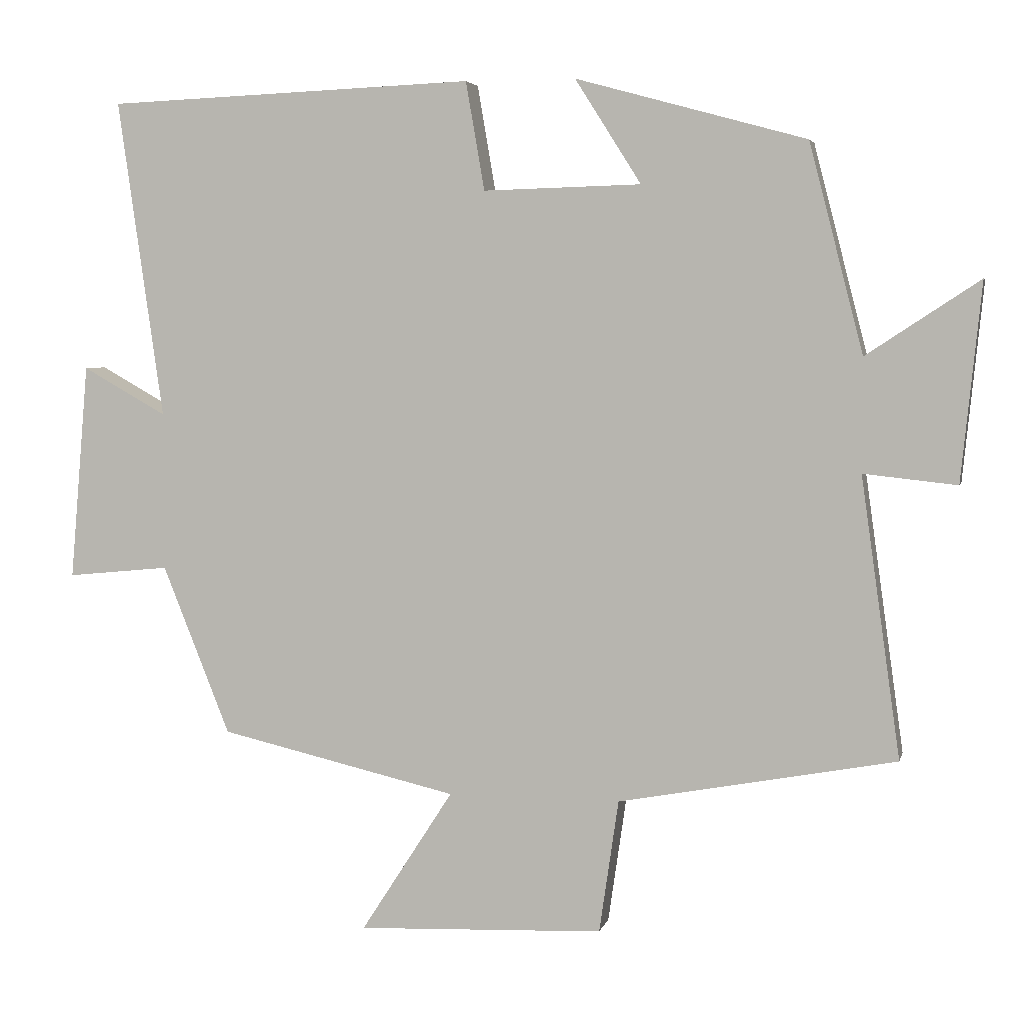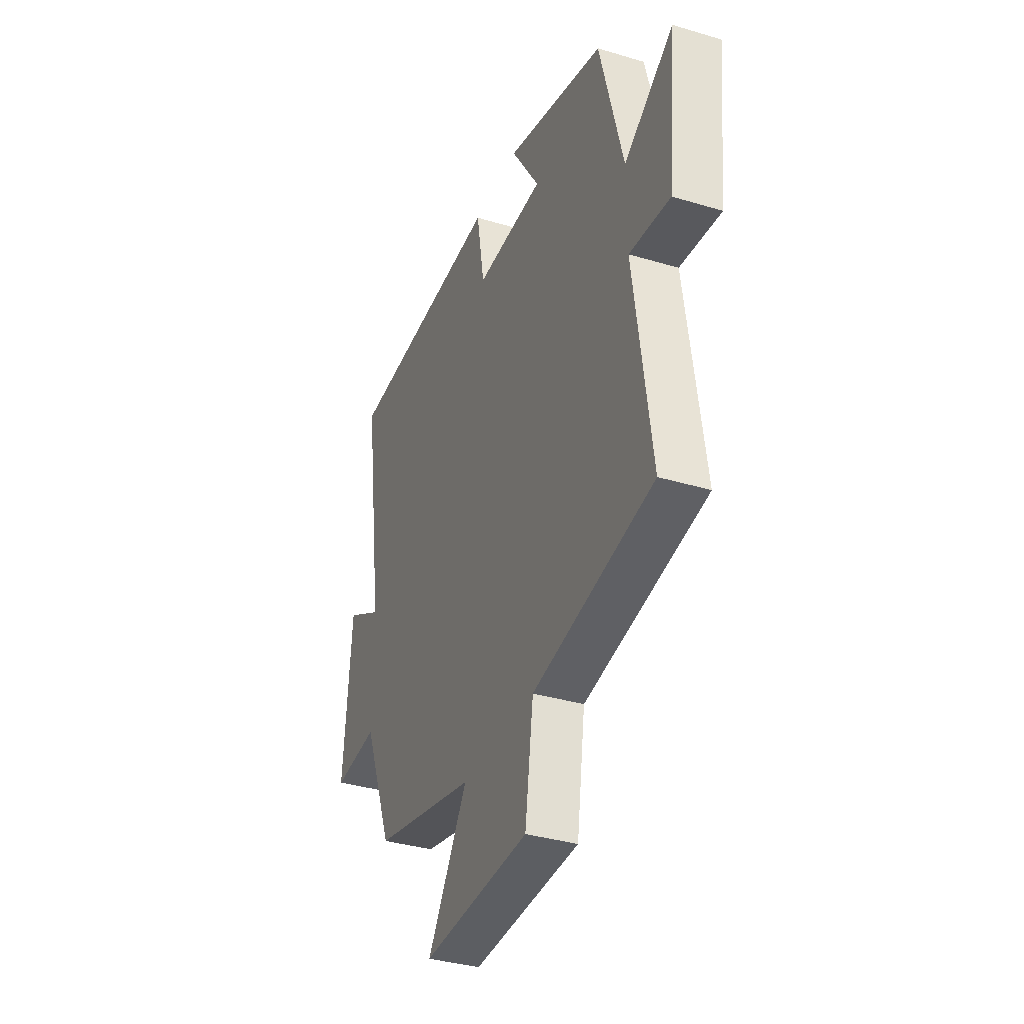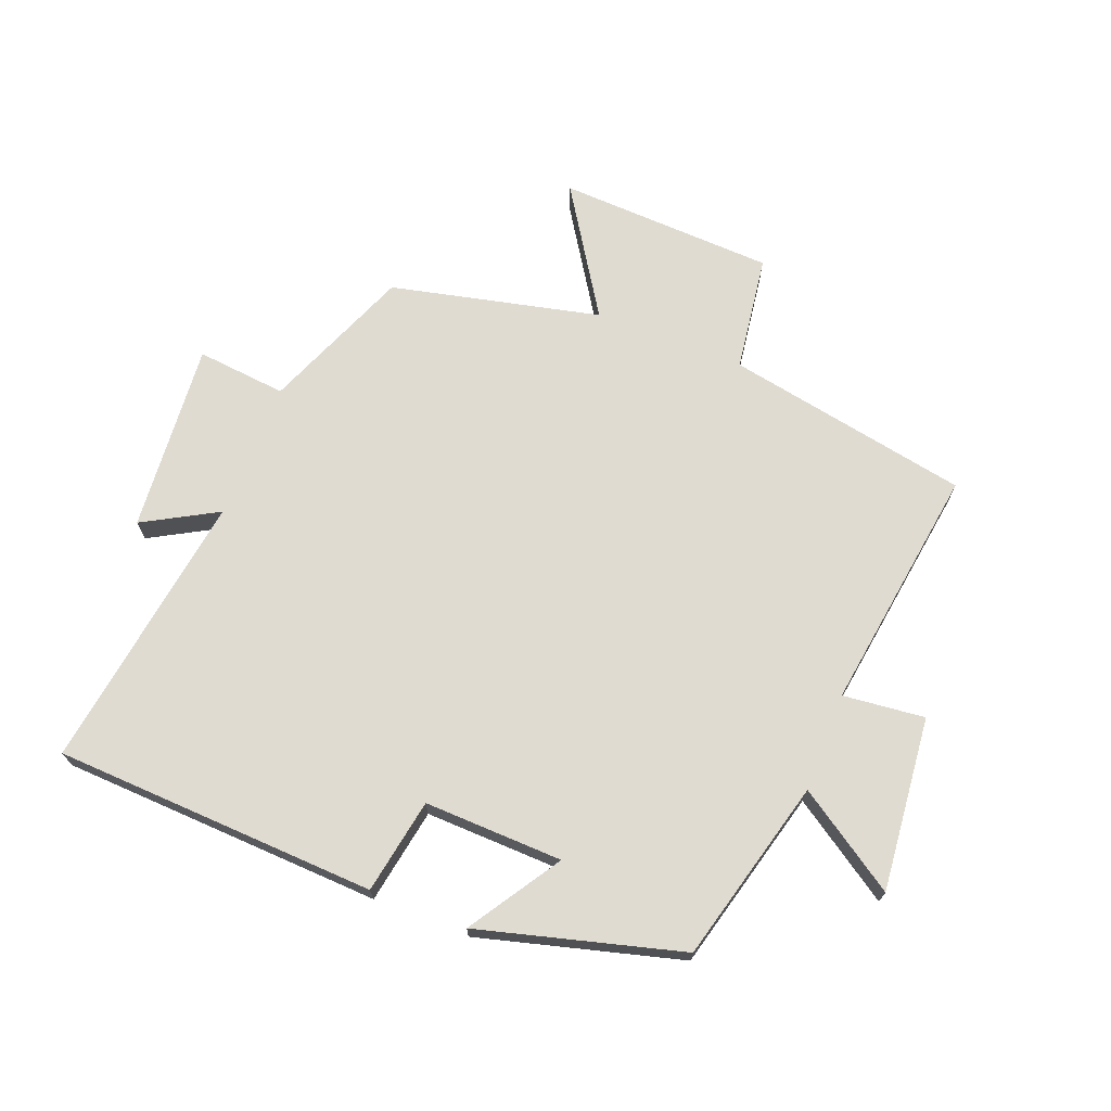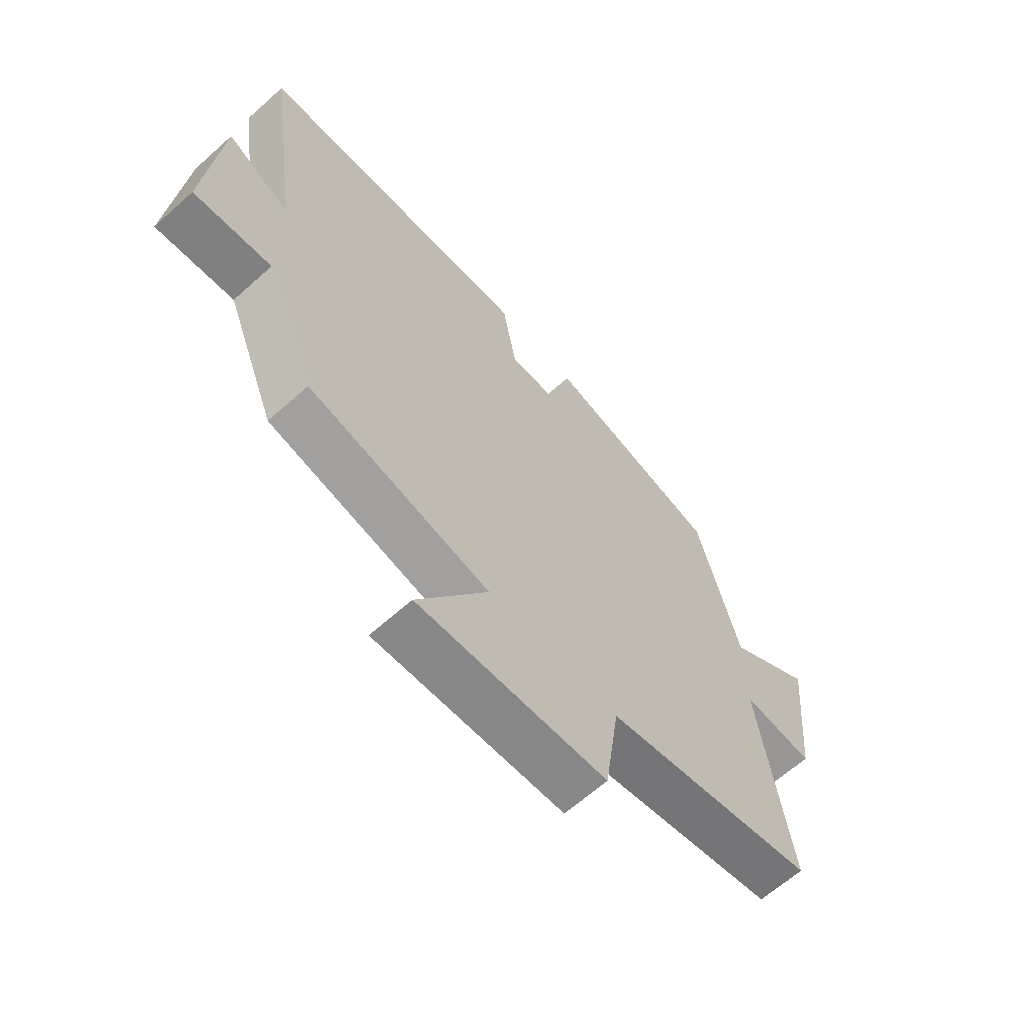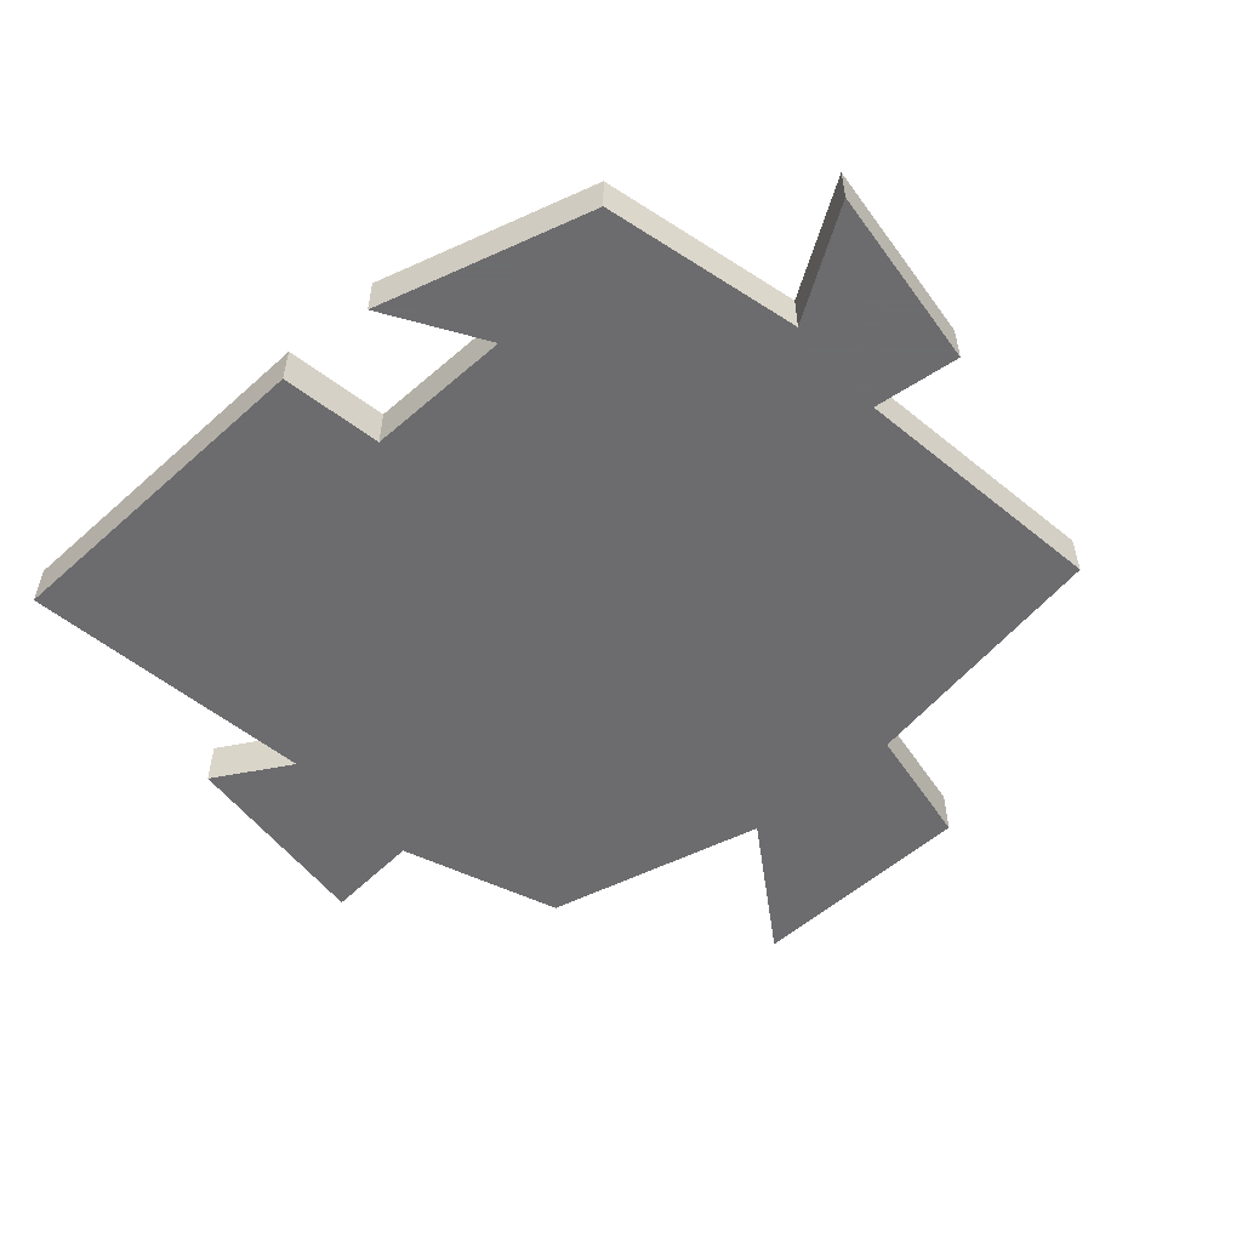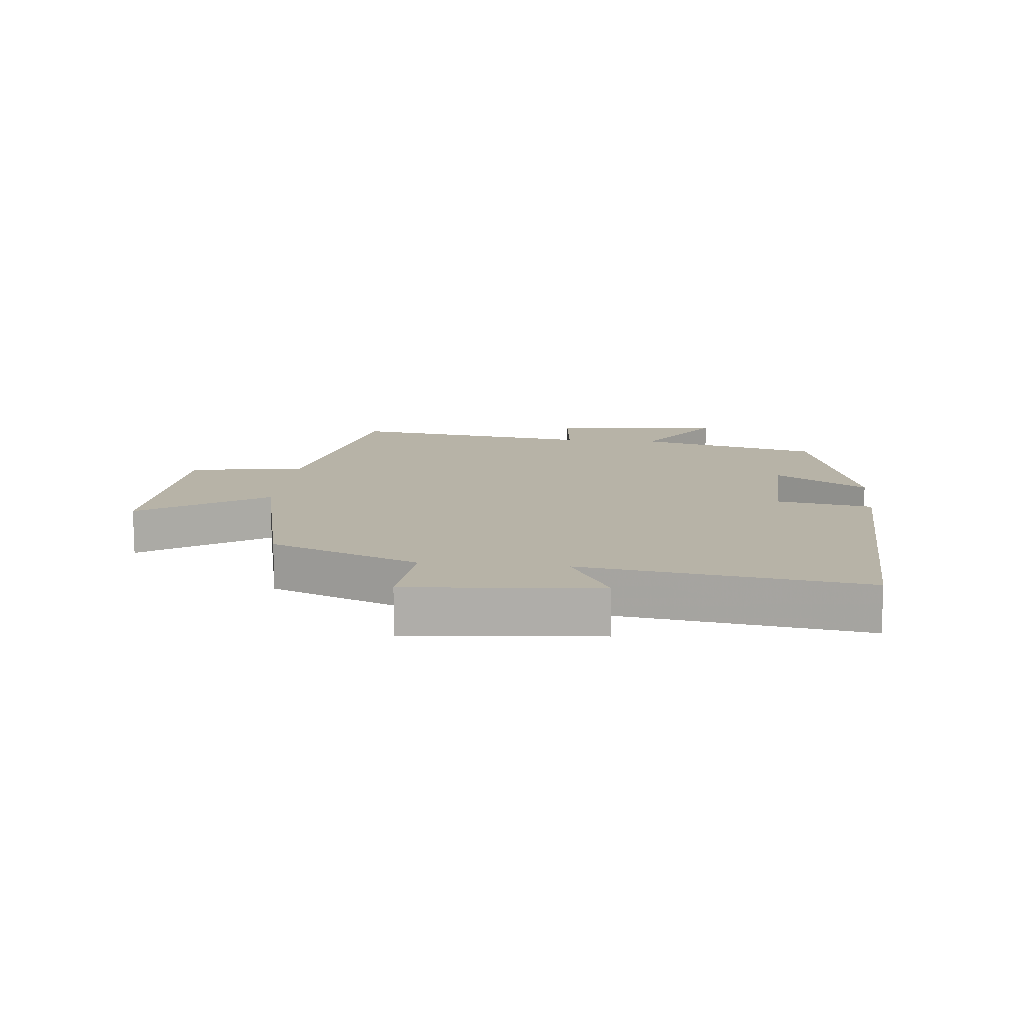
<metadata>
{"format":"obj","ext":"obj","renderer":"f3d","projection":"perspective","resolution":1024,"background":"white","views":[{"elev":4.4,"azim":12.8,"up":"+Z"},{"elev":-35.9,"azim":68.5,"up":"+Z"},{"elev":70.0,"azim":21.5,"up":"+Y"},{"elev":-64.0,"azim":-47.9,"up":"+Z"},{"elev":-53.8,"azim":41.1,"up":"+Y"},{"elev":12.6,"azim":-84.3,"up":"+Y"}]}
</metadata>
<code>
v 0.555 0.07 -0.428
v 0.168 0.07 -0.5
v 0.141 0.07 -0.686
v -0.203 0.07 -0.7
v -0.074 0.07 -0.5
v -0.406 0.07 -0.423
v -0.5 0.07 -0.187
v -0.643 0.07 -0.201
v -0.617 0.07 0.101
v -0.5 0.07 0.035
v -0.563 0.07 0.479
v -0.05 0.07 0.5
v -0.024 0.07 0.349
v 0.196 0.07 0.355
v 0.104 0.07 0.5
v 0.425 0.07 0.412
v 0.5 0.07 0.121
v 0.658 0.07 0.225
v 0.63 0.07 -0.051
v 0.5 0.07 -0.037
v 0.555 0 -0.428
v 0.168 0 -0.5
v 0.141 0 -0.686
v -0.203 0 -0.7
v -0.074 0 -0.5
v -0.406 0 -0.423
v -0.5 0 -0.187
v -0.643 0 -0.201
v -0.617 0 0.101
v -0.5 0 0.035
v -0.563 0 0.479
v -0.05 0 0.5
v -0.024 0 0.349
v 0.196 0 0.355
v 0.104 0 0.5
v 0.425 0 0.412
v 0.5 0 0.121
v 0.658 0 0.225
v 0.63 0 -0.051
v 0.5 0 -0.037
f 17 18 19 20
f 15 16 17 20
f 14 15 20
f 13 14 20 1
f 10 11 12 13
f 10 13 1 2
f 7 8 9 10
f 5 6 7 10
f 5 10 2 3
f 3 4 5
f 40 39 38 37
f 40 37 36 35
f 40 35 34
f 21 40 34 33
f 33 32 31 30
f 22 21 33 30
f 30 29 28 27
f 30 27 26 25
f 23 22 30 25
f 25 24 23
f 1 21 22 2
f 2 22 23 3
f 3 23 24 4
f 4 24 25 5
f 5 25 26 6
f 6 26 27 7
f 7 27 28 8
f 8 28 29 9
f 9 29 30 10
f 10 30 31 11
f 11 31 32 12
f 12 32 33 13
f 13 33 34 14
f 14 34 35 15
f 15 35 36 16
f 16 36 37 17
f 17 37 38 18
f 18 38 39 19
f 19 39 40 20
f 20 40 21 1

</code>
